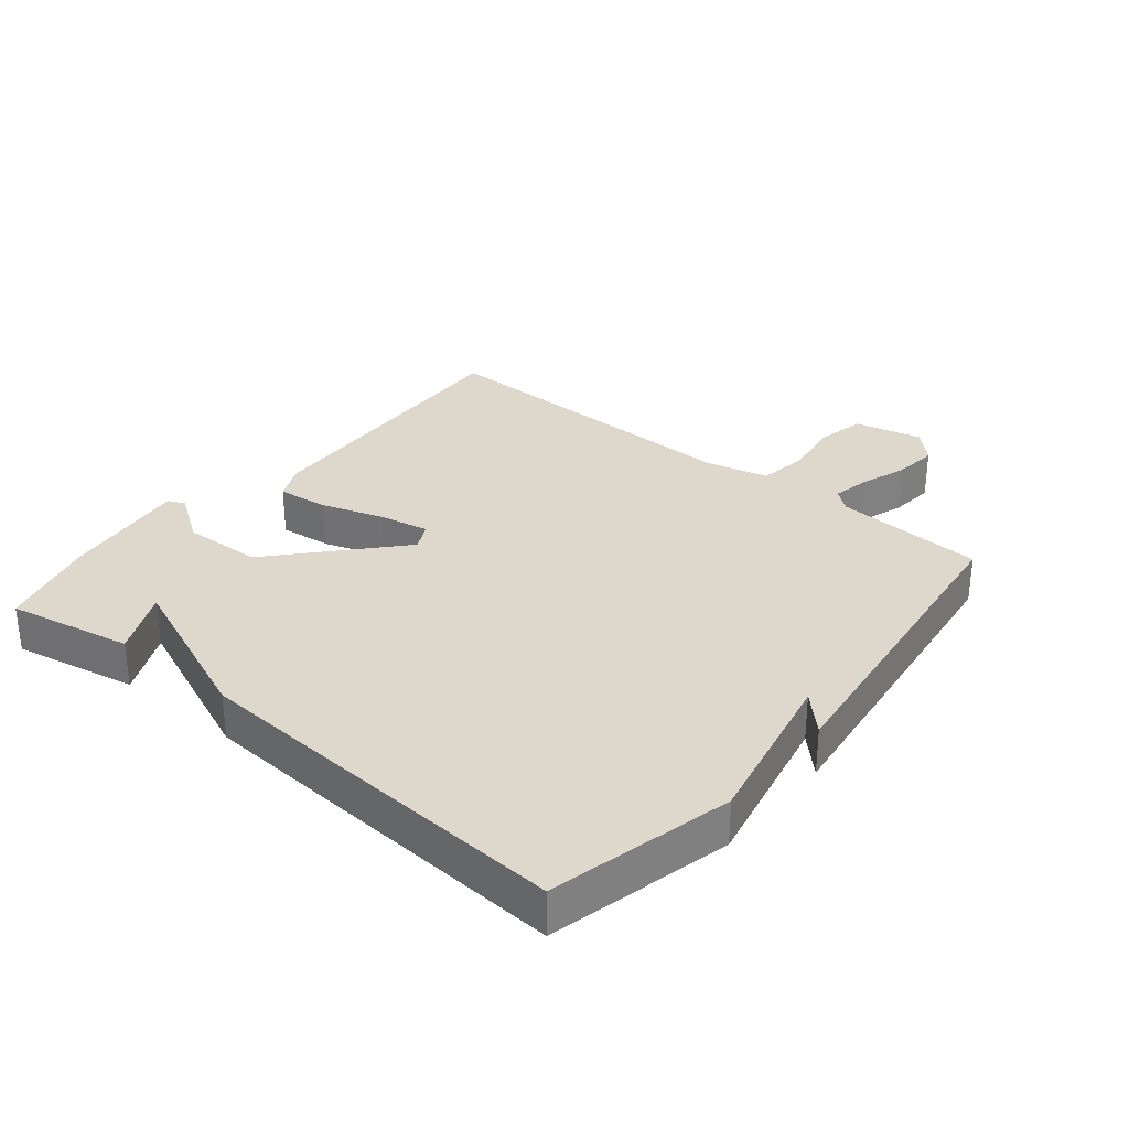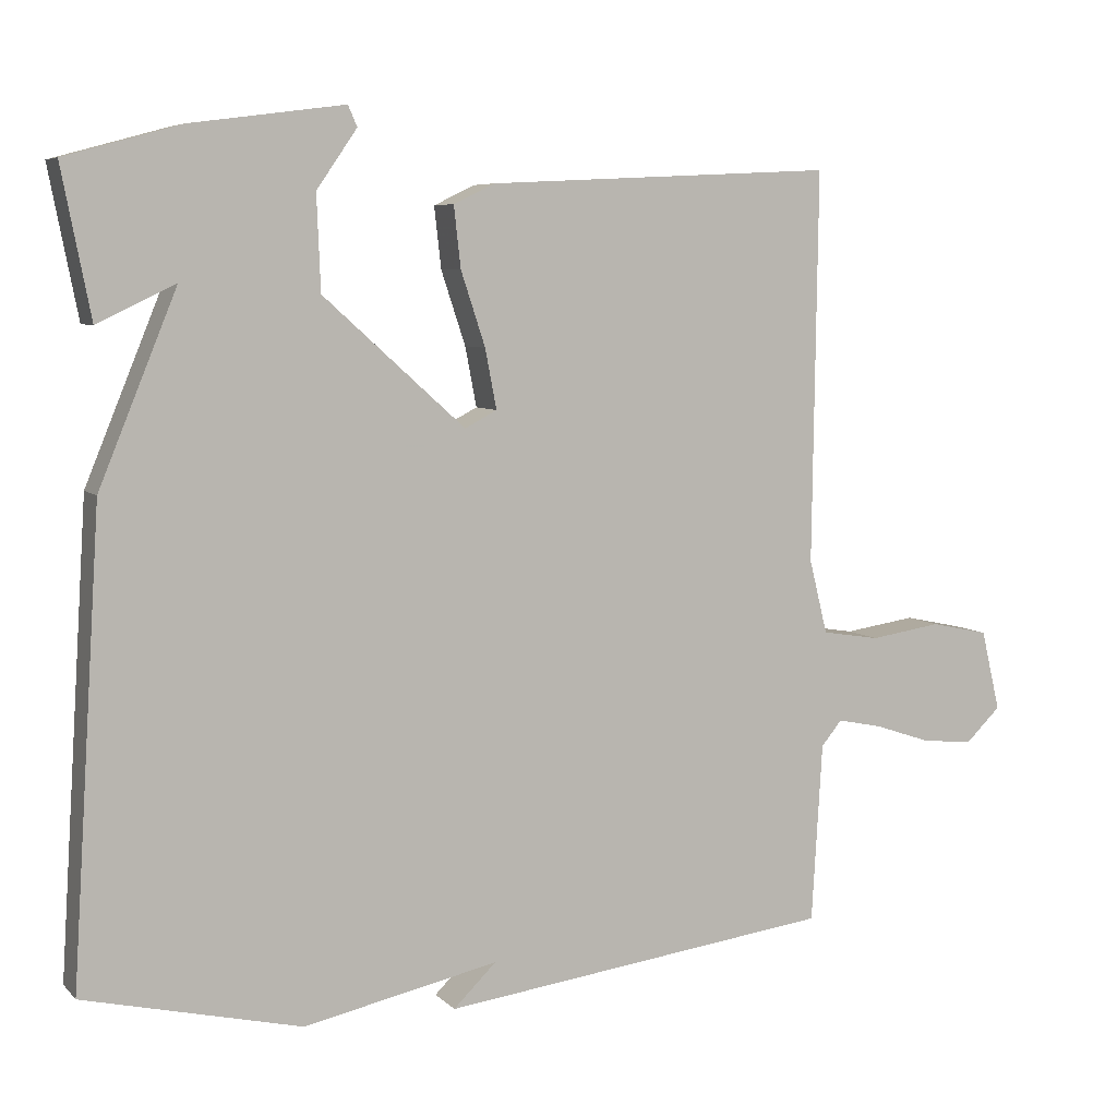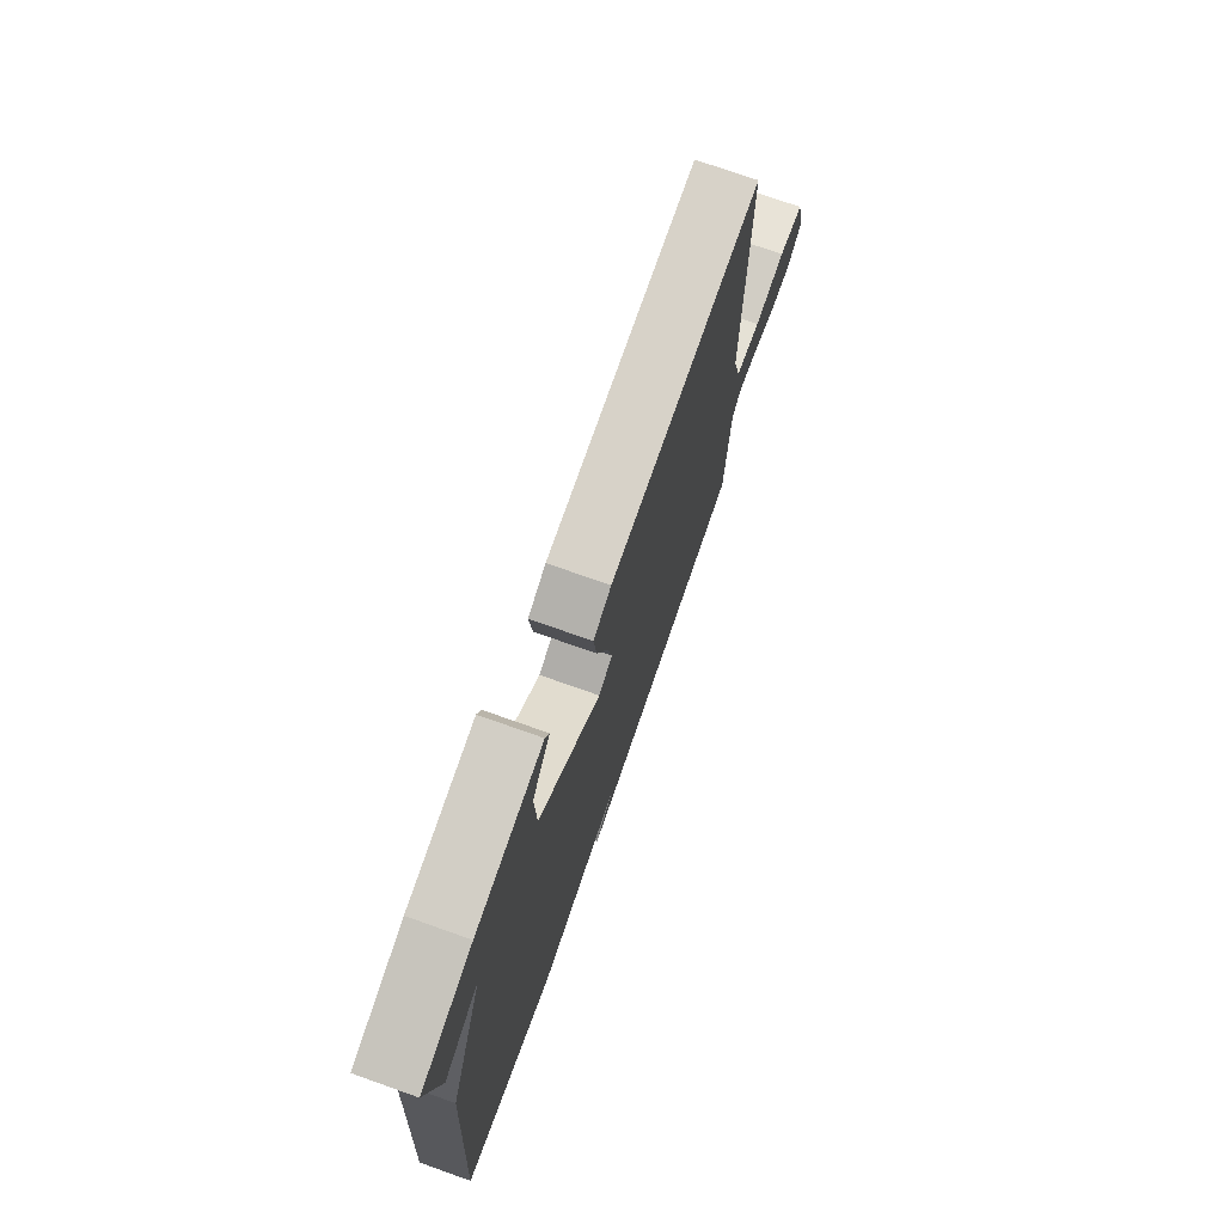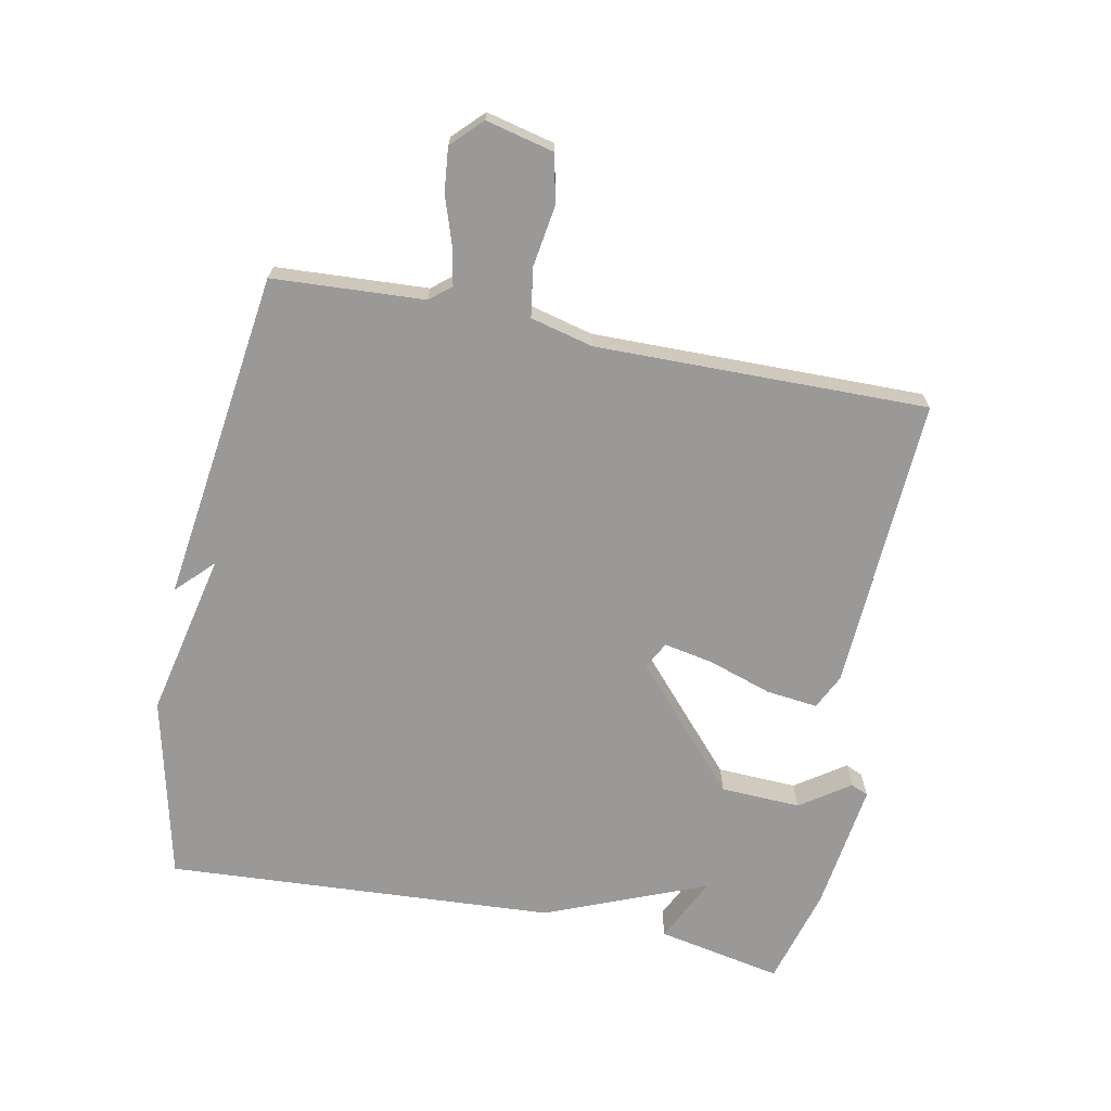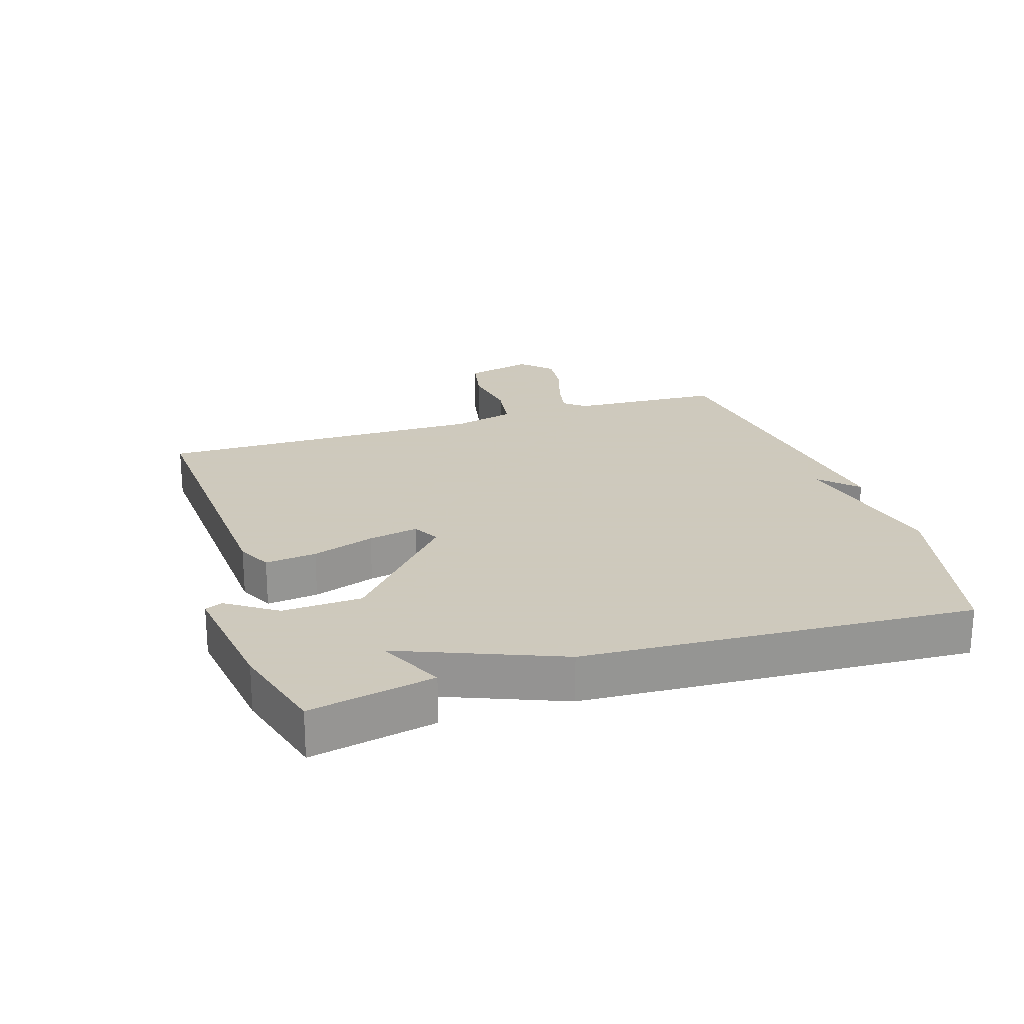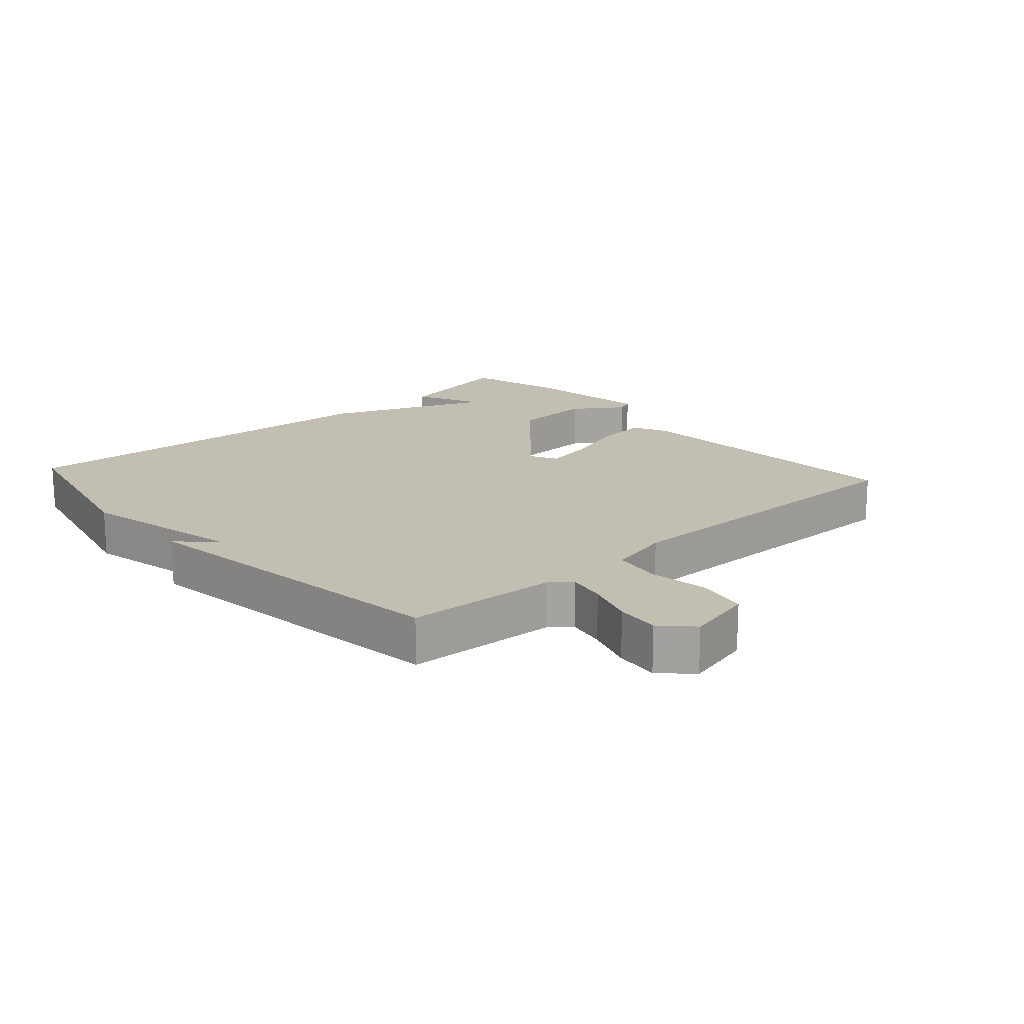
<metadata>
{"format":"obj","ext":"obj","renderer":"f3d","projection":"perspective","resolution":1024,"background":"white","views":[{"elev":31.1,"azim":129.4,"up":"+Y"},{"elev":6.4,"azim":157.1,"up":"+Z"},{"elev":74.2,"azim":109.5,"up":"+Z"},{"elev":-68.9,"azim":-101.4,"up":"+Y"},{"elev":22.6,"azim":71.9,"up":"+Y"},{"elev":17.5,"azim":-132.0,"up":"+Y"}]}
</metadata>
<code>
v -0.5 0.07 0.5
v -0.043 0.07 0.477
v 0.011 0.07 0.451
v 0.002 0.07 0.371
v -0.03 0.07 0.274
v -0.045 0.07 0.196
v -0.003 0.07 0.174
v 0.183 0.07 0.341
v 0.188 0.07 0.465
v 0.135 0.07 0.542
v 0.147 0.07 0.569
v 0.348 0.07 0.542
v 0.5 0.07 0.5
v 0.462 0.07 0.306
v 0.36 0.07 0.355
v 0.462 0.07 0.106
v 0.5 0.07 -0.5
v 0.215 0.07 -0.567
v -0.041 0.07 -0.512
v 0.015 0.07 -0.567
v -0.5 0.07 -0.5
v -0.514 0.07 -0.265
v -0.541 0.07 -0.232
v -0.6 0.07 -0.244
v -0.674 0.07 -0.269
v -0.742 0.07 -0.276
v -0.788 0.07 -0.231
v -0.763 0.07 -0.125
v -0.687 0.07 -0.109
v -0.593 0.07 -0.123
v -0.517 0.07 -0.111
v -0.493 0.07 -0.014
v -0.5 0 0.5
v -0.043 0 0.477
v 0.011 0 0.451
v 0.002 0 0.371
v -0.03 0 0.274
v -0.045 0 0.196
v -0.003 0 0.174
v 0.183 0 0.341
v 0.188 0 0.465
v 0.135 0 0.542
v 0.147 0 0.569
v 0.348 0 0.542
v 0.5 0 0.5
v 0.462 0 0.306
v 0.36 0 0.355
v 0.462 0 0.106
v 0.5 0 -0.5
v 0.215 0 -0.567
v -0.041 0 -0.512
v 0.015 0 -0.567
v -0.5 0 -0.5
v -0.514 0 -0.265
v -0.541 0 -0.232
v -0.6 0 -0.244
v -0.674 0 -0.269
v -0.742 0 -0.276
v -0.788 0 -0.231
v -0.763 0 -0.125
v -0.687 0 -0.109
v -0.593 0 -0.123
v -0.517 0 -0.111
v -0.493 0 -0.014
f 28 29 30
f 27 28 30
f 26 27 30
f 25 26 30
f 24 25 30
f 23 24 30 31
f 22 23 31 32
f 19 20 21 22
f 18 19 22
f 17 18 22
f 16 17 22
f 15 16 22
f 13 14 15
f 12 13 15
f 11 12 15
f 10 11 15
f 9 10 15
f 8 9 15
f 7 8 15
f 7 15 22
f 6 7 22 32
f 3 4 5
f 2 3 5
f 1 2 5
f 32 1 5
f 5 6 32
f 62 61 60
f 62 60 59
f 62 59 58
f 62 58 57
f 62 57 56
f 63 62 56 55
f 64 63 55 54
f 54 53 52 51
f 54 51 50
f 54 50 49
f 54 49 48
f 54 48 47
f 47 46 45
f 47 45 44
f 47 44 43
f 47 43 42
f 47 42 41
f 47 41 40
f 47 40 39
f 54 47 39
f 64 54 39 38
f 37 36 35
f 37 35 34
f 37 34 33
f 37 33 64
f 64 38 37
f 1 33 34 2
f 2 34 35 3
f 3 35 36 4
f 4 36 37 5
f 5 37 38 6
f 6 38 39 7
f 7 39 40 8
f 8 40 41 9
f 9 41 42 10
f 10 42 43 11
f 11 43 44 12
f 12 44 45 13
f 13 45 46 14
f 14 46 47 15
f 15 47 48 16
f 16 48 49 17
f 17 49 50 18
f 18 50 51 19
f 19 51 52 20
f 20 52 53 21
f 21 53 54 22
f 22 54 55 23
f 23 55 56 24
f 24 56 57 25
f 25 57 58 26
f 26 58 59 27
f 27 59 60 28
f 28 60 61 29
f 29 61 62 30
f 30 62 63 31
f 31 63 64 32
f 32 64 33 1

</code>
